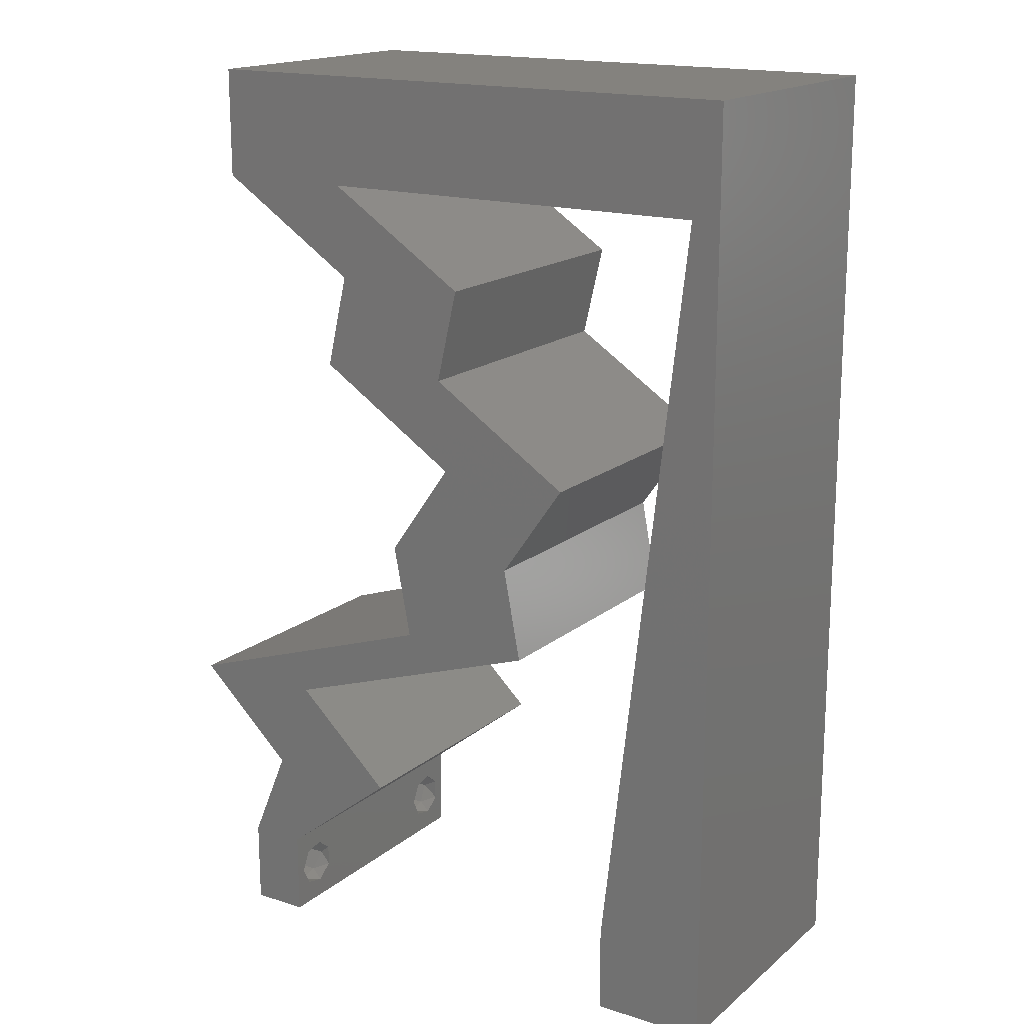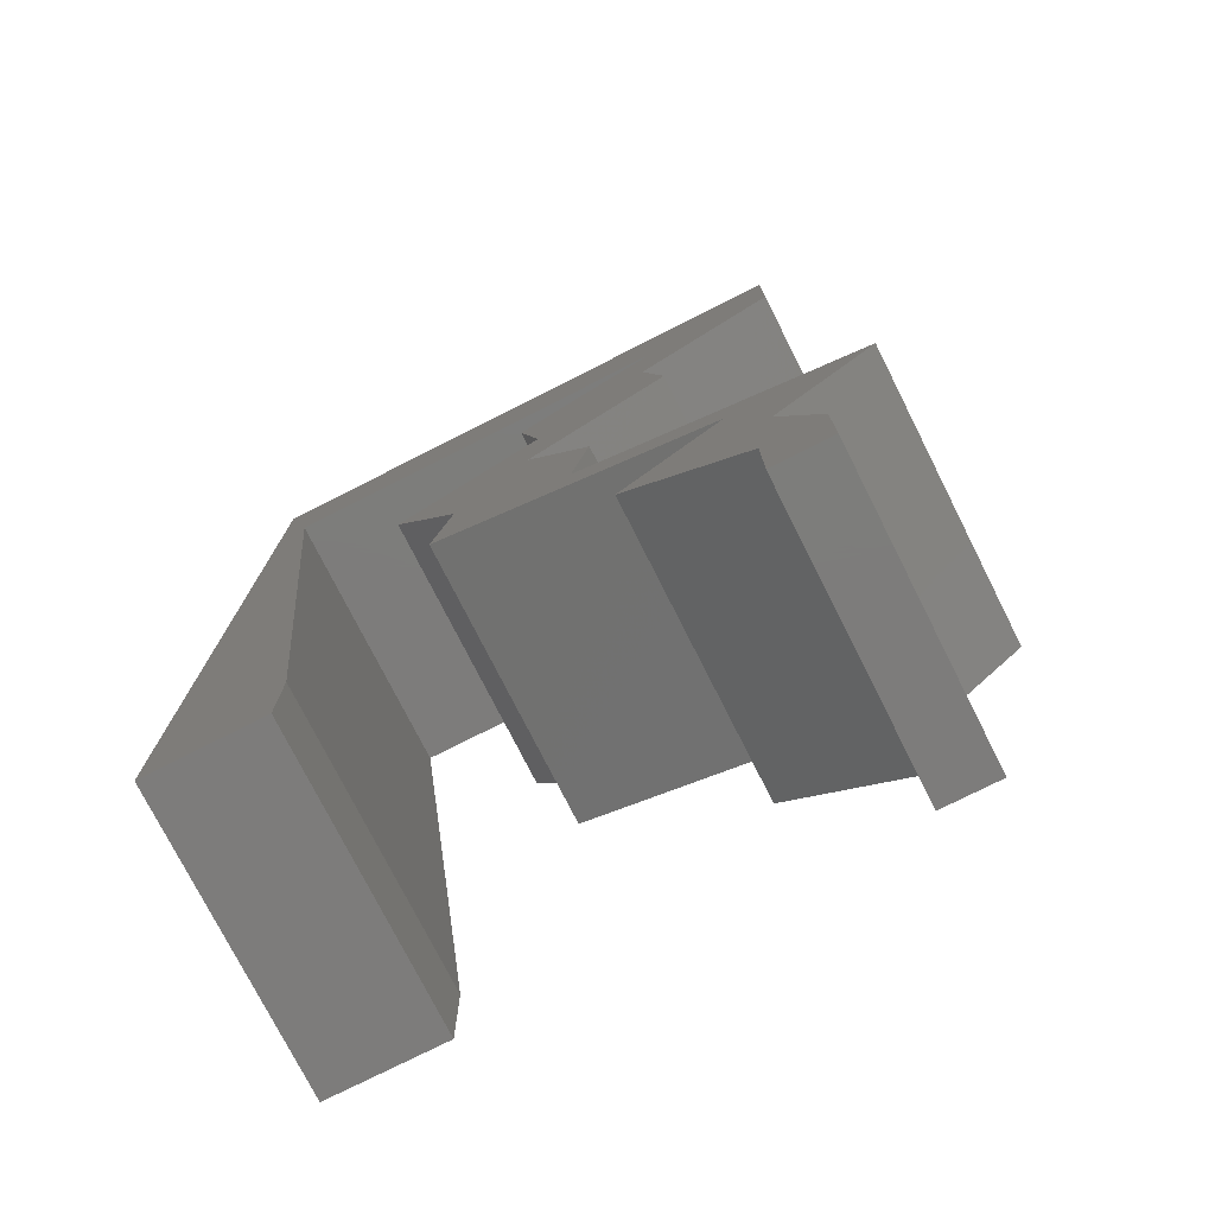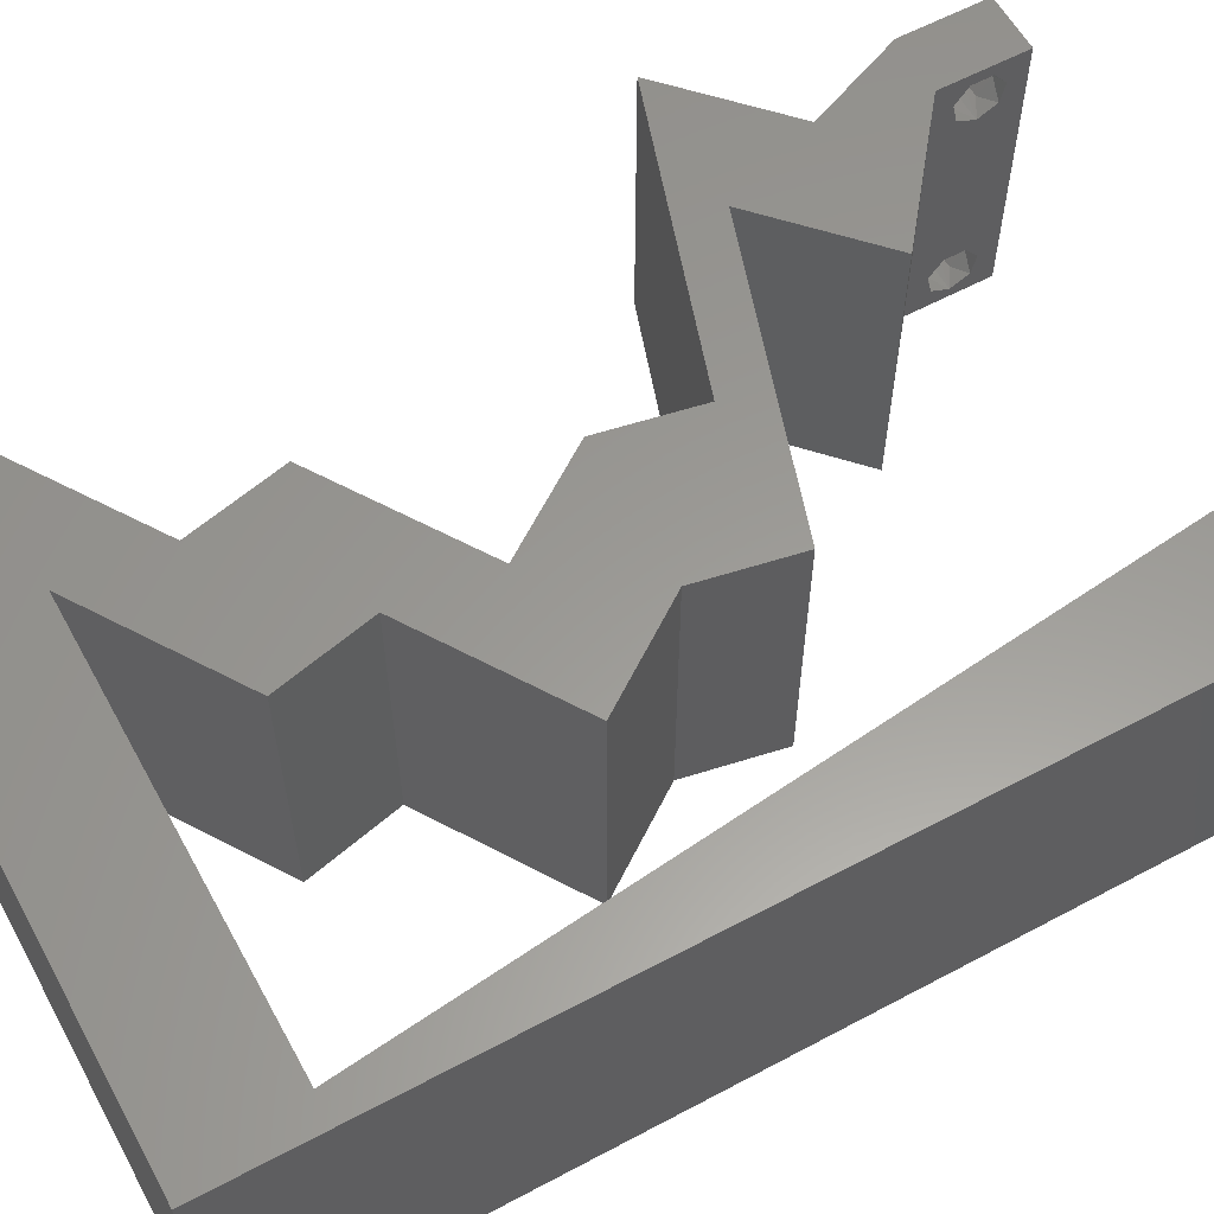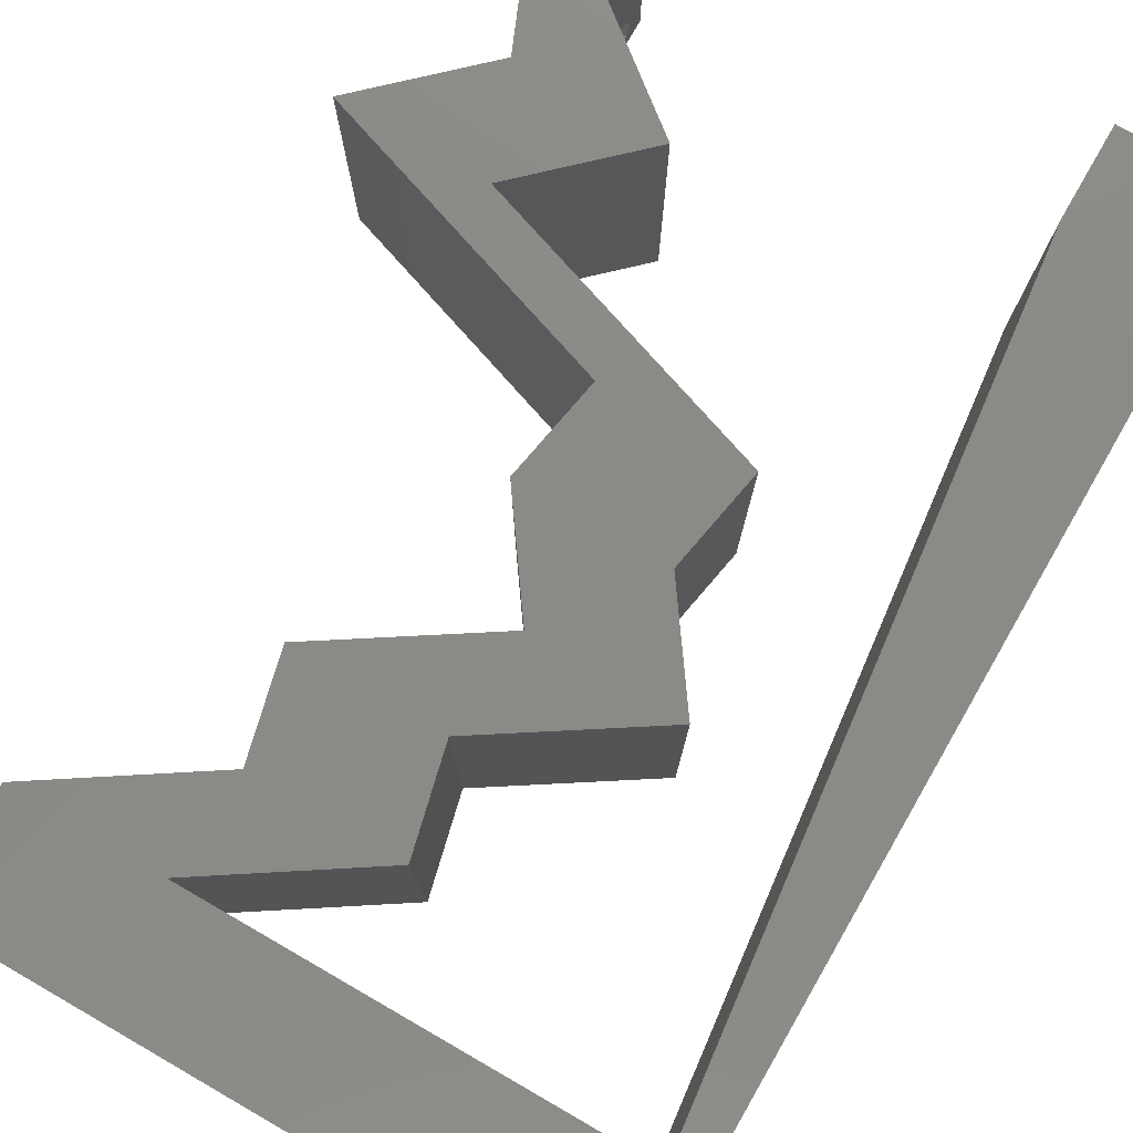
<metadata>
{"format":"stl","ext":"stl","renderer":"f3d","projection":"perspective","resolution":1024,"background":"white","views":[{"elev":17.1,"azim":-147.1,"up":"+Y"},{"elev":-76.2,"azim":26.8,"up":"+Y"},{"elev":59.7,"azim":-118.7,"up":"+Z"},{"elev":78.2,"azim":-150.1,"up":"+Z"}]}
</metadata>
<code>
# stl→obj: 260 verts, 524 faces
v 0.04 -0.002262 0.003932
v 0.04 0 0.01
v 0.04 -0.006 0.01
v 0.04 -0.003 0.0159
v 0.04 -0.001671 0.00134
v 0.04 0 0
v 0.04 -0.001343 0.002778
v 0.04 -0.004657 0.002778
v 0.04 -0.006 0
v 0.04 -0.004329 0.00134
v 0.04 -0.003 0.0007
v 0.04 -0.004657 0.01798
v 0.04 -0.003738 0.01913
v 0.04 -0.006 0.02
v 0.04 -0.002262 0.01913
v 0.04 -0.001343 0.01798
v 0.04 0 0.02
v 0.04 -0.001671 0.01654
v 0.04 -0.004329 0.01654
v 0.04 -0.003738 0.003932
v 0.036 0 0.01
v 0.036 -0.002262 0.003932
v 0.036 -0.006 0.01
v 0.036 -0.003 0.0159
v 0.036 -0.001343 0.002778
v 0.036 0 0
v 0.036 -0.001671 0.00134
v 0.036 -0.004329 0.00134
v 0.036 -0.006 0
v 0.036 -0.004657 0.002778
v 0.036 -0.003 0.0007
v 0.036 -0.003738 0.01913
v 0.036 -0.004657 0.01798
v 0.036 -0.006 0.02
v 0.036 0 0.02
v 0.036 -0.001343 0.01798
v 0.036 -0.002262 0.01913
v 0.036 -0.004329 0.01654
v 0.036 -0.001671 0.01654
v 0.036 -0.003738 0.003932
v 0 -0.006 0.02
v 0.008 -0.006 0.02
v 0.004 -0.001431 0.02
v 0.0304 0.05237 0.02
v 0.04 0.05237 0.02
v 0.0351 0.05618 0.02
v 0.03725 0.006546 0.02
v 0.02093 0.05237 0.02
v 0.02533 0.05618 0.02
v 0.01 0.06 0.02
v 0 0.06 0.02
v 0.006291 0.05581 0.02
v 0.03 0.06 0.02
v 0.02 0.06 0.02
v 0.01147 0.05237 0.02
v 0.0162 0.05566 0.02
v 0.002 0.05237 0.02
v 0.004 0.004847 0.02
v 0 0 0.02
v 0.008 0 0.02
v 0.0068 0.01047 0.02
v 0 0.012 0.02
v 0.0259 0.02618 0.02
v 0.02129 0.03273 0.02
v 0.02009 0.02808 0.02
v 0.02033 0.04582 0.02
v 0.02185 0.03928 0.02
v 0.02666 0.04161 0.02
v 0.0163 0.02618 0.02
v 0.01506 0.01964 0.02
v 0.02046 0.02398 0.02
v 0.02466 0.01964 0.02
v 0.01169 0.03273 0.02
v 0.01713 0.03151 0.02
v 0.038 -0.003 0.02
v 0.04 0.06 0.02
v 0.03146 0.03928 0.02
v 0.02993 0.04582 0.02
v 0 0.048 0.02
v 0.0032 0.0419 0.02
v 0 0.036 0.02
v 0.02485 0.01637 0.02
v 0.03446 0.01637 0.02
v 0.04425 0.01309 0.02
v 0.03465 0.01309 0.02
v 0.02765 0.006546 0.02
v 0 0.024 0.02
v 0.0056 0.02095 0.02
v 0.0044 0.03142 0.02
v 0 -0.006 0.01
v 0 -0.003 0.015
v 0 0 0.01
v 0 -0.006 0
v 0 -0.003 0.005
v 0 0 0
v 0.004 -0.006 0.015
v 0.008 -0.006 0.01
v 0.004 -0.006 0.005
v 0.008 -0.006 0
v 0 0.048 0
v 0 0.051 0.0114
v 0 0.06 0
v 0 0.009 0.0114
v 0 0.06 0.01
v 0 0.036 0
v 0 0.03 0.01008
v 0 0.0415 0.01023
v 0 0.024 0
v 0 0.0185 0.01023
v 0 0.012 0
v 0 0.005337 0.005128
v 0.004 -0.001431 0
v 0.0304 0.05237 0
v 0.0351 0.05618 0
v 0.04 0.05237 0
v 0.03725 0.006546 0
v 0.02093 0.05237 0
v 0.02533 0.05618 0
v 0.01 0.06 0
v 0.006291 0.05581 0
v 0.03 0.06 0
v 0.02 0.06 0
v 0.01147 0.05237 0
v 0.0162 0.05566 0
v 0.002 0.05237 0
v 0.004 0.004847 0
v 0.008 0 0
v 0.0068 0.01047 0
v 0.0259 0.02618 0
v 0.02009 0.02808 0
v 0.02129 0.03273 0
v 0.02033 0.04582 0
v 0.02666 0.04161 0
v 0.02185 0.03928 0
v 0.0163 0.02618 0
v 0.02046 0.02398 0
v 0.01506 0.01964 0
v 0.02466 0.01964 0
v 0.01169 0.03273 0
v 0.01713 0.03151 0
v 0.038 -0.003 0
v 0.04 0.06 0
v 0.03146 0.03928 0
v 0.02993 0.04582 0
v 0.0032 0.0419 0
v 0.02485 0.01637 0
v 0.03446 0.01637 0
v 0.03465 0.01309 0
v 0.04425 0.01309 0
v 0.02765 0.006546 0
v 0.0056 0.02095 0
v 0.0044 0.03142 0
v 0.008 0 0.01
v 0.008 -0.003 0.015
v 0.008 -0.003 0.005
v 0.015 0.06 0.01134
v 0.025 0.06 0.008977
v 0.006575 0.06 0.007337
v 0.03344 0.06 0.01273
v 0.04 0.06 0.01
v 0.03407 0.06 0.005945
v 0.005798 0.06 0.01422
v 0.04 0.05618 0.015
v 0.04 0.05237 0.01
v 0.04 0.05618 0.005
v 0.03497 0.0491 0.00602
v 0.03497 0.0491 0.01408
v 0.02993 0.04582 0.01
v 0.03069 0.04255 0.015
v 0.03146 0.03928 0.01
v 0.03069 0.04255 0.005
v 0.02637 0.036 0.00602
v 0.02637 0.036 0.01408
v 0.02129 0.03273 0.01
v 0.0236 0.02946 0.015
v 0.0259 0.02618 0.01
v 0.0236 0.02946 0.005
v 0.02528 0.02291 0.015
v 0.02466 0.01964 0.01
v 0.02528 0.02291 0.005
v 0.03208 0.01716 0.01225
v 0.03736 0.01539 0.007242
v 0.04425 0.01309 0.01
v 0.02993 0.01788 0.005407
v 0.03854 0.015 0.01404
v 0.04075 0.009819 0.015
v 0.03725 0.006546 0.01
v 0.04075 0.009819 0.005
v 0.03862 0.003273 0.015
v 0.03862 0.003273 0.005
v 0.03182 0.003273 0.005494
v 0.03182 0.003273 0.01448
v 0.02765 0.006546 0.01
v 0.03115 0.009819 0.015
v 0.03465 0.01309 0.01
v 0.03115 0.009819 0.005
v 0.02723 0.01557 0.01225
v 0.02195 0.01734 0.007242
v 0.01506 0.01964 0.01
v 0.02938 0.01485 0.005407
v 0.02077 0.01773 0.01404
v 0.01568 0.02291 0.015
v 0.0163 0.02618 0.01
v 0.01568 0.02291 0.005
v 0.014 0.02946 0.015
v 0.01169 0.03273 0.01
v 0.014 0.02946 0.005
v 0.01677 0.036 0.005916
v 0.01677 0.036 0.01398
v 0.02185 0.03928 0.01
v 0.02109 0.04255 0.015
v 0.02033 0.04582 0.01
v 0.02109 0.04255 0.005
v 0.02536 0.0491 0.005916
v 0.02536 0.0491 0.01398
v 0.0304 0.05237 0.01
v 0.0162 0.05237 0.01186
v 0.02381 0.05237 0.01316
v 0.002 0.05237 0.01
v 0.008589 0.05237 0.01316
v 0.008404 0.05237 0.006265
v 0.0162 0.05237 0.004879
v 0.02399 0.05237 0.006265
v 0.00629 0.01492 0.01046
v 0.005 0.02618 0.009861
v 0.00371 0.03745 0.01046
v 0.00714 0.007507 0.007707
v 0.00286 0.04486 0.007707
v 0.00271 0.04617 0.01402
v 0.00729 0.006197 0.01402
v 0.0385 -0.002262 0.01607
v 0.03873 -0.003738 0.01607
v 0.03726 -0.003758 0.01608
v 0.03712 -0.002262 0.01607
v 0.03727 -0.004657 0.01722
v 0.03873 -0.004329 0.01866
v 0.03875 -0.004657 0.01722
v 0.03873 -0.001671 0.01866
v 0.03727 -0.001343 0.01722
v 0.03875 -0.001343 0.01722
v 0.03727 -0.003 0.0193
v 0.03875 -0.003 0.0193
v 0.03725 -0.004329 0.01866
v 0.03725 -0.001671 0.01866
v 0.0385 -0.002262 0.0008684
v 0.03873 -0.003738 0.0008684
v 0.03726 -0.003758 0.0008785
v 0.03712 -0.002262 0.0008684
v 0.03727 -0.004657 0.002022
v 0.03873 -0.004329 0.00346
v 0.03875 -0.004657 0.002022
v 0.03725 -0.004329 0.00346
v 0.03727 -0.001671 0.00346
v 0.03875 -0.001671 0.00346
v 0.03802 -0.003011 0.0041
v 0.03915 -0.003 0.0041
v 0.03686 -0.002995 0.0041
v 0.03798 -0.00134 0.002033
v 0.03687 -0.001344 0.002017
v 0.03914 -0.001343 0.00202
f 1 2 3
f 2 4 3
f 5 6 7
f 8 9 10
f 10 9 11
f 11 6 5
f 12 13 14
f 15 16 17
f 14 15 17
f 13 15 14
f 9 6 11
f 17 18 2
f 16 18 17
f 3 19 14
f 19 12 14
f 6 2 7
f 3 9 8
f 2 18 4
f 4 19 3
f 7 2 1
f 20 3 8
f 1 3 20
f 21 22 23
f 23 24 21
f 25 26 27
f 28 29 30
f 31 29 28
f 27 26 31
f 32 33 34
f 35 36 37
f 37 34 35
f 34 33 38
f 32 34 37
f 26 29 31
f 34 38 23
f 39 35 21
f 39 36 35
f 29 23 30
f 21 26 25
f 23 38 24
f 21 24 39
f 30 23 40
f 23 22 40
f 25 22 21
f 41 42 43
f 44 45 46
f 17 47 35
f 48 44 49
f 50 51 52
f 53 54 49
f 55 48 56
f 54 50 56
f 51 57 52
f 58 59 43
f 60 58 43
f 61 62 58
f 63 64 65
f 66 67 68
f 69 70 71
f 72 63 71
f 73 69 74
f 53 44 46
f 34 14 75
f 50 55 56
f 44 53 49
f 45 76 46
f 54 48 49
f 55 50 52
f 42 60 43
f 59 41 43
f 77 78 68
f 48 54 56
f 17 35 75
f 71 63 65
f 69 71 65
f 69 65 74
f 65 64 74
f 62 59 58
f 76 53 46
f 67 64 68
f 14 17 75
f 35 34 75
f 57 79 80
f 57 55 52
f 60 61 58
f 79 81 80
f 79 57 51
f 45 44 78
f 78 44 66
f 78 66 68
f 64 77 68
f 64 67 74
f 82 72 70
f 70 72 71
f 82 83 72
f 47 84 85
f 84 83 85
f 35 47 86
f 86 47 85
f 83 82 85
f 67 73 74
f 87 62 88
f 88 62 61
f 81 87 89
f 89 87 88
f 80 81 89
f 90 91 92
f 59 91 41
f 93 94 95
f 92 94 90
f 41 91 90
f 92 91 59
f 90 94 93
f 95 94 92
f 42 96 97
f 90 96 41
f 93 98 90
f 97 98 99
f 41 96 42
f 97 96 90
f 99 98 93
f 90 98 97
f 100 101 102
f 59 103 92
f 104 101 51
f 62 103 59
f 51 101 79
f 105 106 107
f 108 106 105
f 81 106 87
f 107 106 81
f 87 109 62
f 110 109 108
f 109 106 108
f 87 106 109
f 79 107 81
f 105 107 100
f 95 111 110
f 110 103 109
f 107 101 100
f 110 111 103
f 109 103 62
f 79 101 107
f 92 111 95
f 103 111 92
f 102 101 104
f 93 112 99
f 113 114 115
f 6 26 116
f 117 118 113
f 119 120 102
f 121 118 122
f 123 124 117
f 122 124 119
f 102 120 125
f 126 112 95
f 127 112 126
f 128 126 110
f 129 130 131
f 132 133 134
f 135 136 137
f 138 136 129
f 139 140 135
f 121 114 113
f 29 141 9
f 119 124 123
f 113 118 121
f 115 114 142
f 122 118 117
f 123 120 119
f 99 112 127
f 95 112 93
f 143 133 144
f 117 124 122
f 6 141 26
f 136 130 129
f 135 130 136
f 135 140 130
f 130 140 131
f 110 126 95
f 142 114 121
f 134 133 131
f 9 141 6
f 26 141 29
f 145 100 125
f 125 120 123
f 127 126 128
f 145 105 100
f 125 100 102
f 113 115 144
f 144 132 113
f 144 133 132
f 131 133 143
f 131 140 134
f 146 137 138
f 137 136 138
f 138 147 146
f 116 148 149
f 149 148 147
f 26 150 116
f 150 148 116
f 147 148 146
f 134 140 139
f 151 110 108
f 128 110 151
f 108 105 152
f 108 152 151
f 152 105 145
f 153 154 97
f 42 154 60
f 127 155 99
f 97 155 153
f 60 154 153
f 97 154 42
f 99 155 97
f 153 155 127
f 119 156 122
f 53 157 54
f 156 157 122
f 54 157 156
f 119 158 156
f 53 159 157
f 122 157 121
f 54 156 50
f 102 158 119
f 104 158 102
f 76 159 53
f 160 159 76
f 157 161 121
f 156 162 50
f 159 161 157
f 158 162 156
f 121 161 142
f 142 161 160
f 51 162 104
f 50 162 51
f 104 162 158
f 160 161 159
f 76 163 160
f 164 163 45
f 115 165 164
f 160 165 142
f 45 163 76
f 160 163 164
f 142 165 115
f 164 165 160
f 115 166 144
f 78 167 45
f 168 167 78
f 45 167 164
f 164 167 166
f 166 167 168
f 164 166 115
f 144 166 168
f 168 169 170
f 77 169 78
f 144 171 143
f 170 171 168
f 78 169 168
f 170 169 77
f 168 171 144
f 143 171 170
f 143 172 131
f 64 173 77
f 174 173 64
f 77 173 170
f 170 173 172
f 172 173 174
f 131 172 174
f 170 172 143
f 64 175 174
f 176 175 63
f 129 177 176
f 174 177 131
f 63 175 64
f 174 175 176
f 131 177 129
f 176 177 174
f 72 178 63
f 176 178 179
f 179 180 176
f 129 180 138
f 63 178 176
f 179 178 72
f 176 180 129
f 138 180 179
f 72 181 179
f 83 181 72
f 147 182 149
f 149 182 183
f 138 184 147
f 84 185 83
f 179 184 138
f 183 185 84
f 147 184 182
f 185 181 83
f 182 184 181
f 181 184 179
f 185 182 181
f 183 182 185
f 84 186 183
f 187 186 47
f 183 188 149
f 116 188 187
f 47 186 84
f 183 186 187
f 149 188 116
f 187 188 183
f 17 189 47
f 187 189 2
f 2 190 187
f 116 190 6
f 47 189 187
f 2 189 17
f 187 190 116
f 6 190 2
f 3 14 34
f 34 23 3
f 29 9 3
f 3 23 29
f 26 191 150
f 86 192 35
f 35 192 21
f 193 192 86
f 192 191 21
f 193 191 192
f 21 191 26
f 150 191 193
f 86 194 193
f 195 194 85
f 148 196 195
f 193 196 150
f 85 194 86
f 193 194 195
f 195 196 193
f 150 196 148
f 85 197 195
f 82 197 85
f 146 198 137
f 137 198 199
f 148 200 146
f 70 201 82
f 195 200 148
f 199 201 70
f 146 200 198
f 201 197 82
f 198 200 197
f 197 200 195
f 201 198 197
f 199 198 201
f 69 202 70
f 199 202 203
f 137 204 135
f 203 204 199
f 70 202 199
f 203 202 69
f 199 204 137
f 135 204 203
f 69 205 203
f 206 205 73
f 203 207 135
f 139 207 206
f 73 205 69
f 203 205 206
f 206 207 203
f 135 207 139
f 139 208 134
f 67 209 73
f 73 209 206
f 210 209 67
f 209 208 206
f 210 208 209
f 134 208 210
f 206 208 139
f 210 211 212
f 66 211 67
f 134 213 132
f 212 213 210
f 67 211 210
f 212 211 66
f 210 213 134
f 132 213 212
f 132 214 113
f 44 215 66
f 66 215 212
f 216 214 215
f 216 215 44
f 215 214 212
f 113 214 216
f 212 214 132
f 55 217 48
f 44 218 216
f 219 220 57
f 57 220 55
f 48 218 44
f 221 222 217
f 217 222 223
f 220 221 217
f 217 223 218
f 216 223 113
f 125 221 219
f 113 223 117
f 123 221 125
f 55 220 217
f 217 218 48
f 117 222 123
f 223 222 117
f 123 222 221
f 218 223 216
f 219 221 220
f 151 224 128
f 88 225 89
f 145 226 152
f 151 225 224
f 224 225 88
f 89 225 226
f 226 225 152
f 224 227 128
f 145 228 226
f 89 226 80
f 152 225 151
f 61 224 88
f 219 228 125
f 127 227 153
f 128 227 127
f 125 228 145
f 226 229 80
f 61 230 224
f 228 229 226
f 224 230 227
f 60 230 61
f 80 229 57
f 153 230 60
f 57 229 219
f 227 230 153
f 219 229 228
f 24 4 231
f 4 24 232
f 232 24 233
f 24 231 234
f 235 236 237
f 238 239 240
f 236 241 242
f 241 238 242
f 236 235 243
f 238 241 244
f 241 236 243
f 239 238 244
f 232 235 237
f 235 232 233
f 239 231 240
f 231 239 234
f 13 12 236
f 16 15 238
f 32 37 241
f 38 33 235
f 36 39 239
f 13 236 242
f 238 15 242
f 16 238 240
f 236 12 237
f 32 241 243
f 36 239 244
f 235 33 243
f 241 37 244
f 12 19 237
f 15 13 242
f 18 16 240
f 37 36 244
f 33 32 243
f 231 18 240
f 19 4 232
f 19 232 237
f 38 235 233
f 239 39 234
f 4 18 231
f 39 24 234
f 24 38 233
f 31 11 245
f 11 31 246
f 246 31 247
f 31 245 248
f 249 250 251
f 250 249 252
f 246 249 251
f 253 254 255
f 249 246 247
f 255 254 256
f 253 255 257
f 248 258 259
f 245 258 248
f 250 252 255
f 20 8 250
f 28 30 249
f 22 25 253
f 250 8 251
f 249 30 252
f 8 10 251
f 7 1 254
f 30 40 252
f 10 11 246
f 10 246 251
f 254 253 258
f 245 5 260
f 250 255 256
f 258 245 260
f 28 249 247
f 255 252 257
f 20 250 256
f 22 253 257
f 252 40 257
f 254 1 256
f 253 25 259
f 7 254 260
f 11 5 245
f 258 253 259
f 27 31 248
f 254 258 260
f 27 248 259
f 40 22 257
f 1 20 256
f 25 27 259
f 5 7 260
f 31 28 247

</code>
